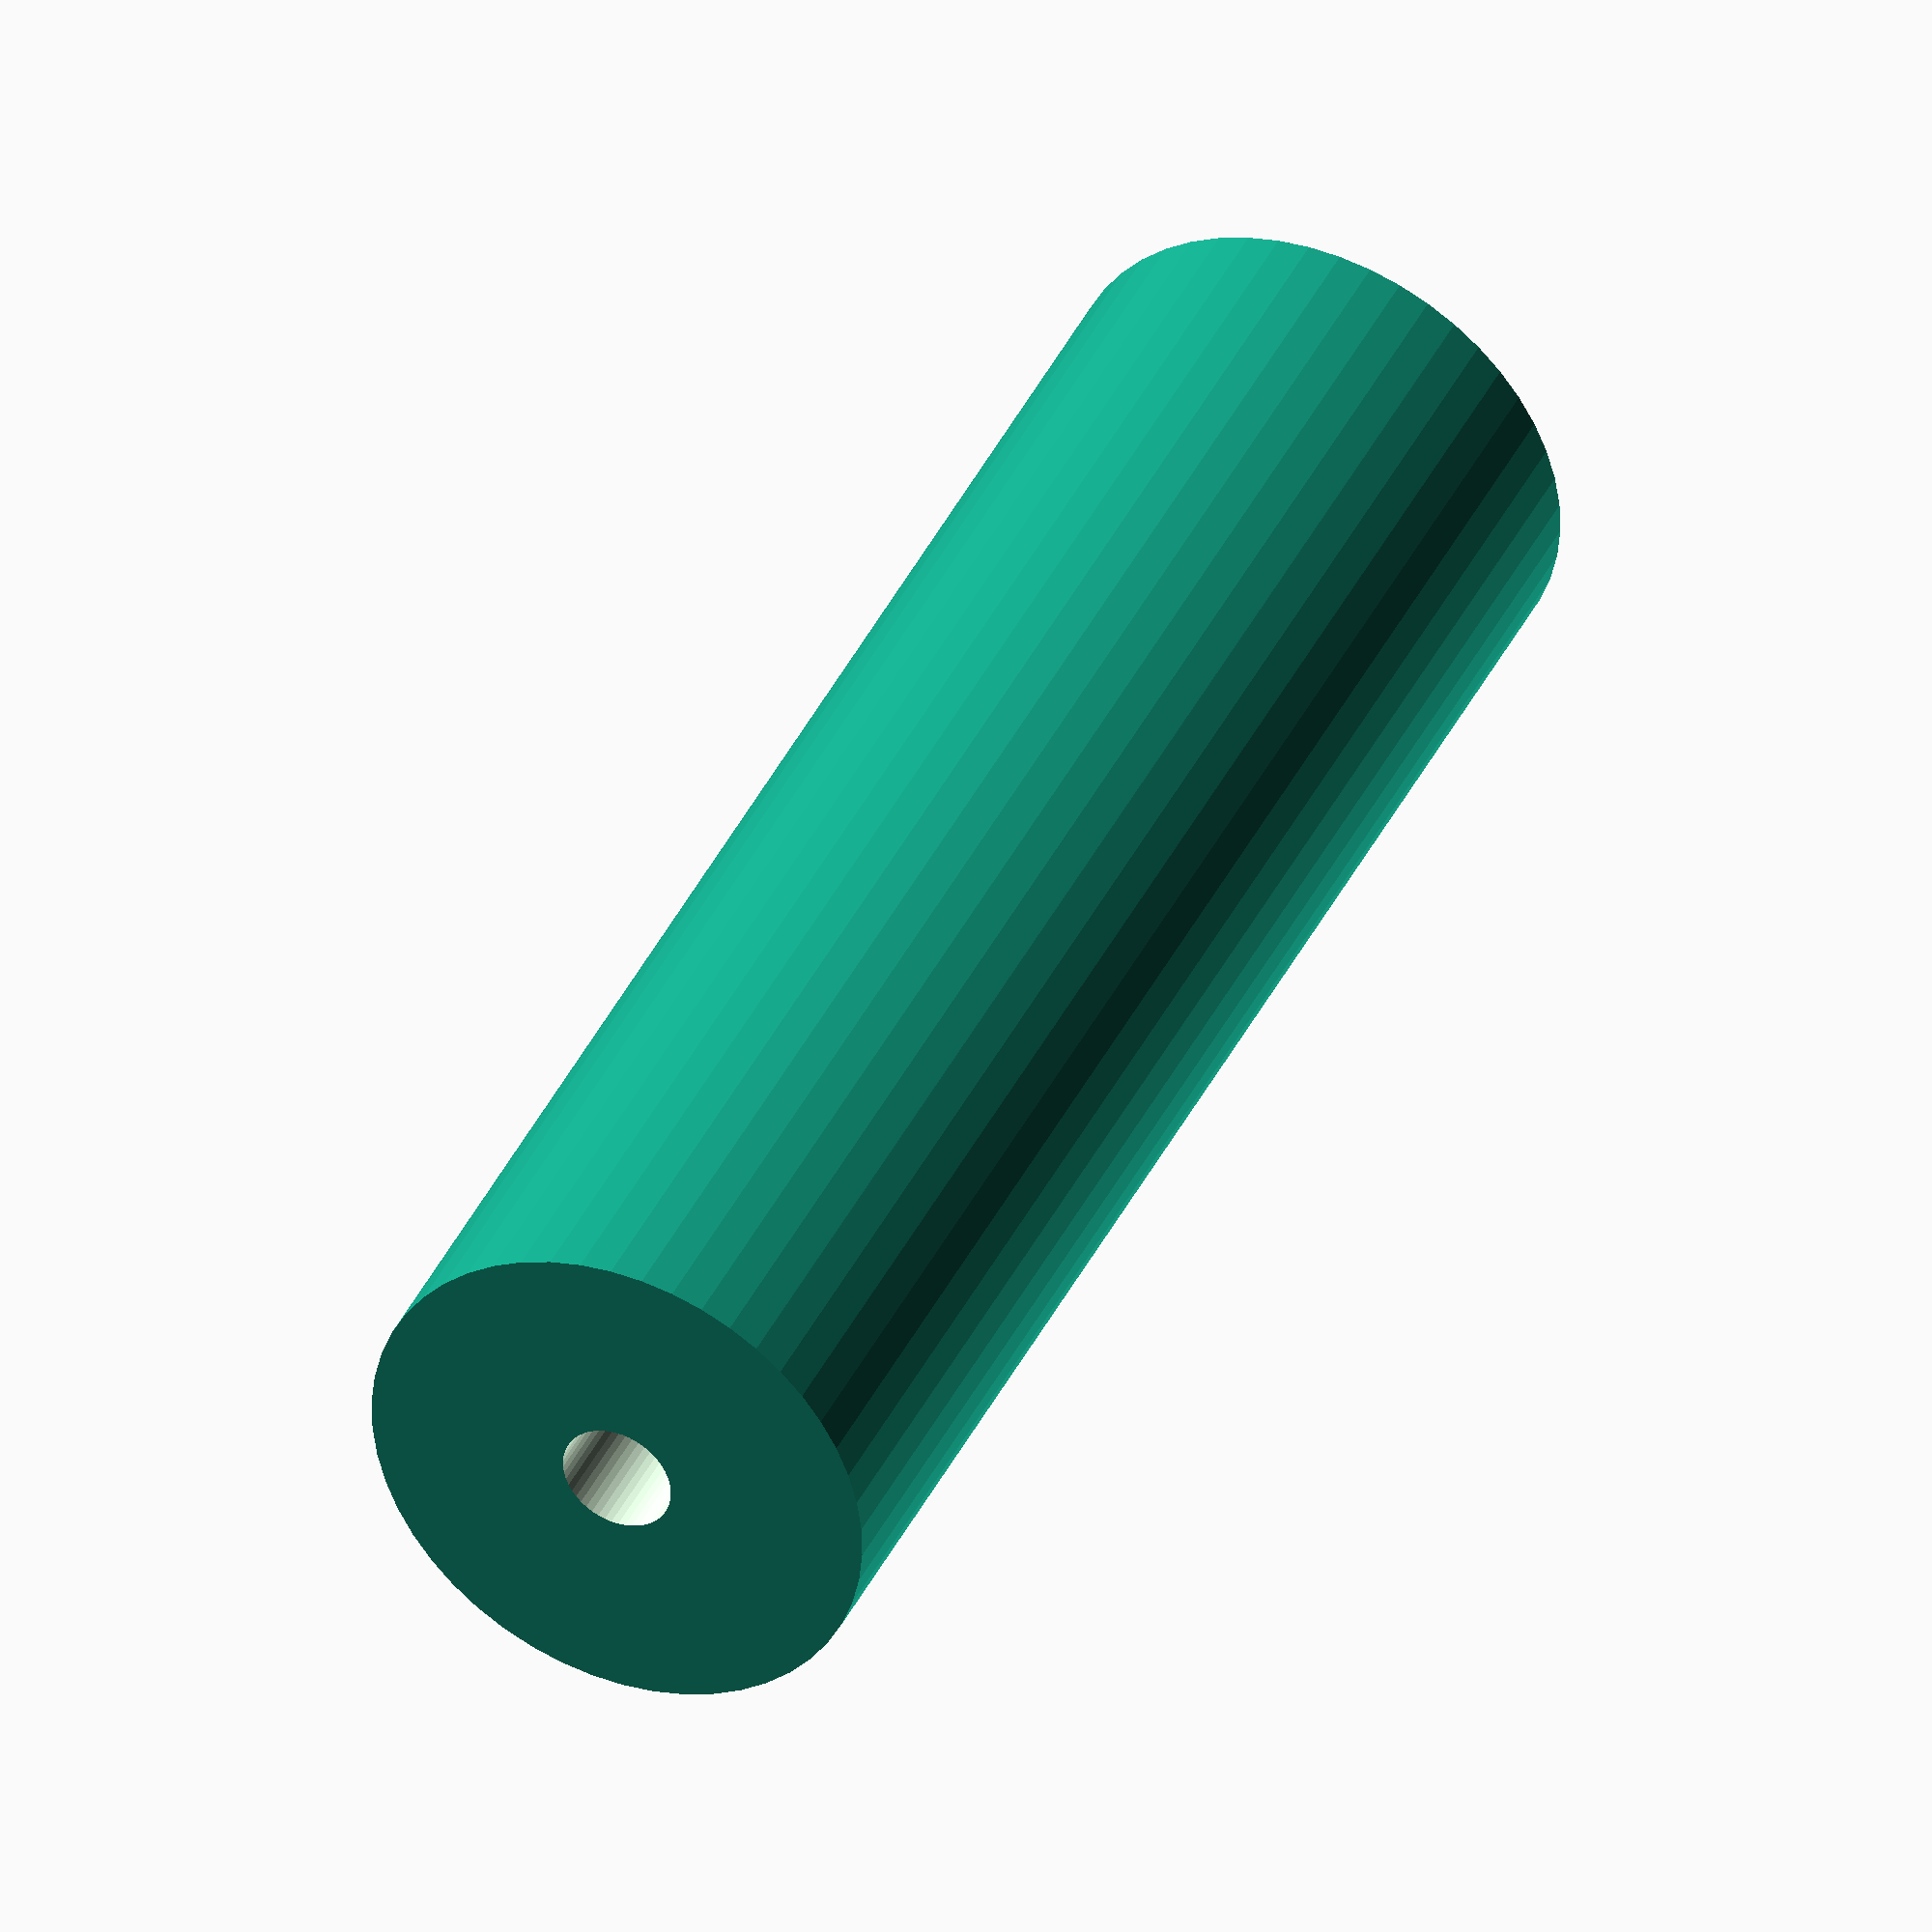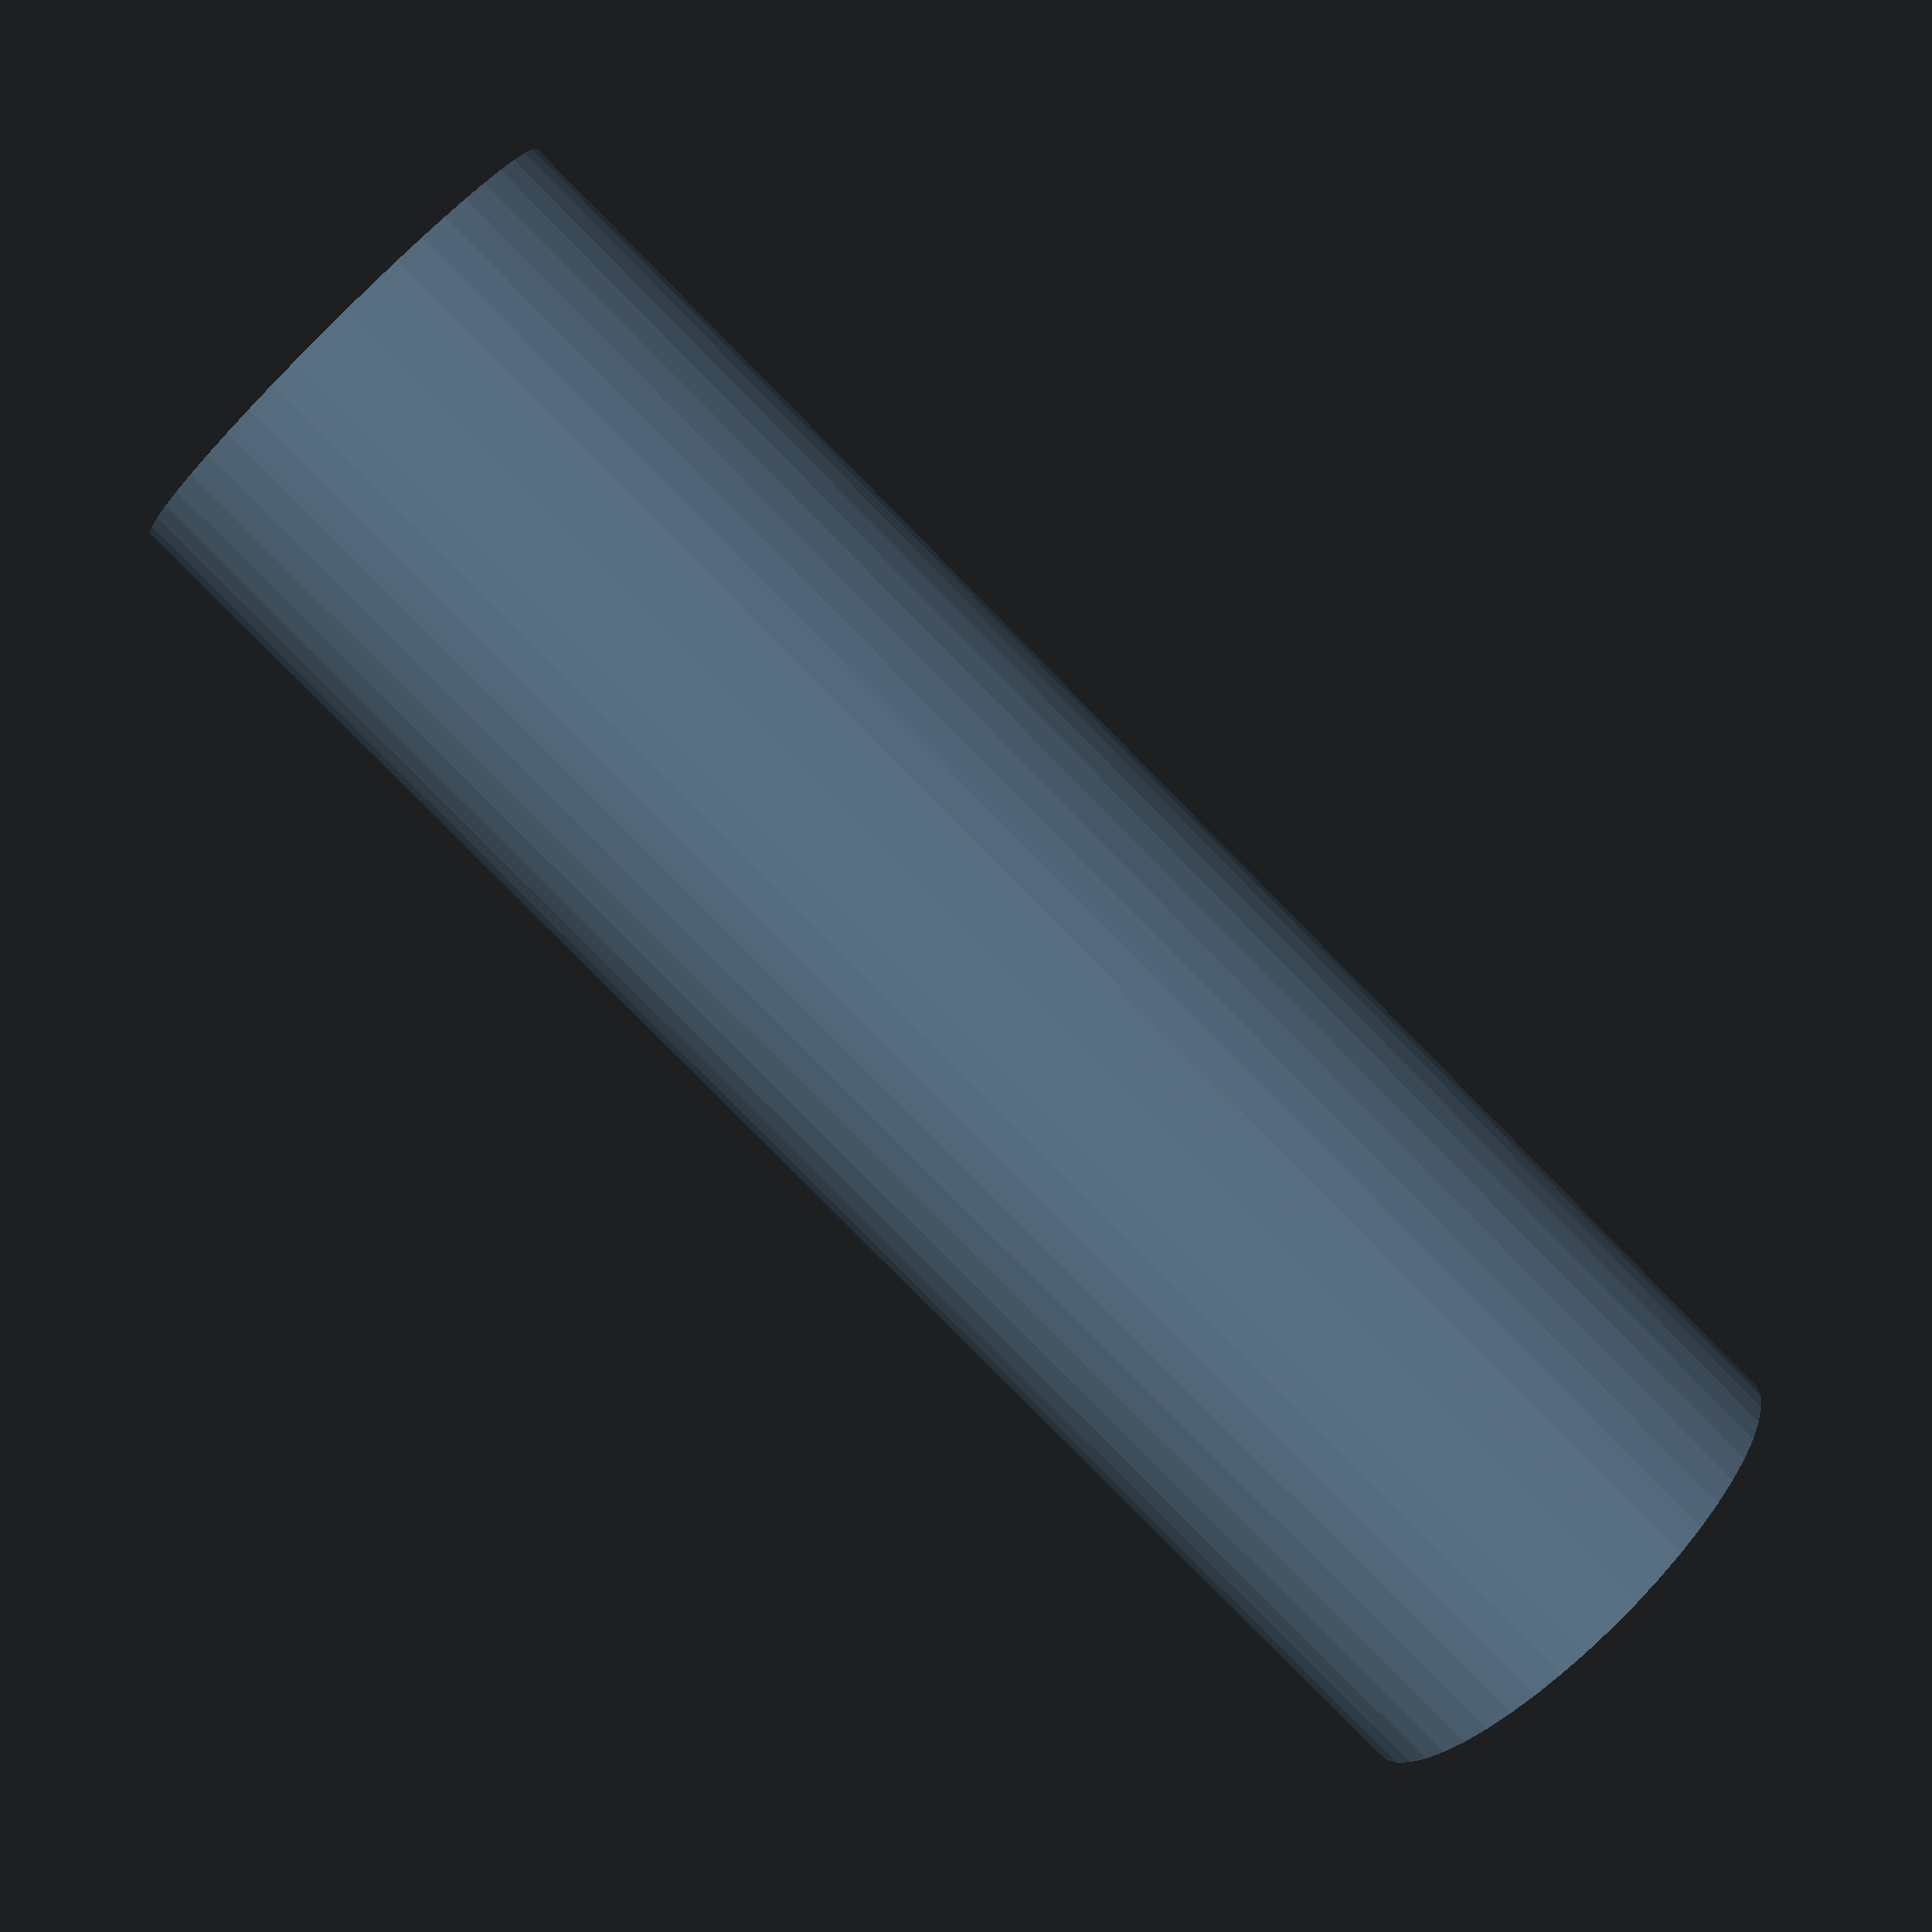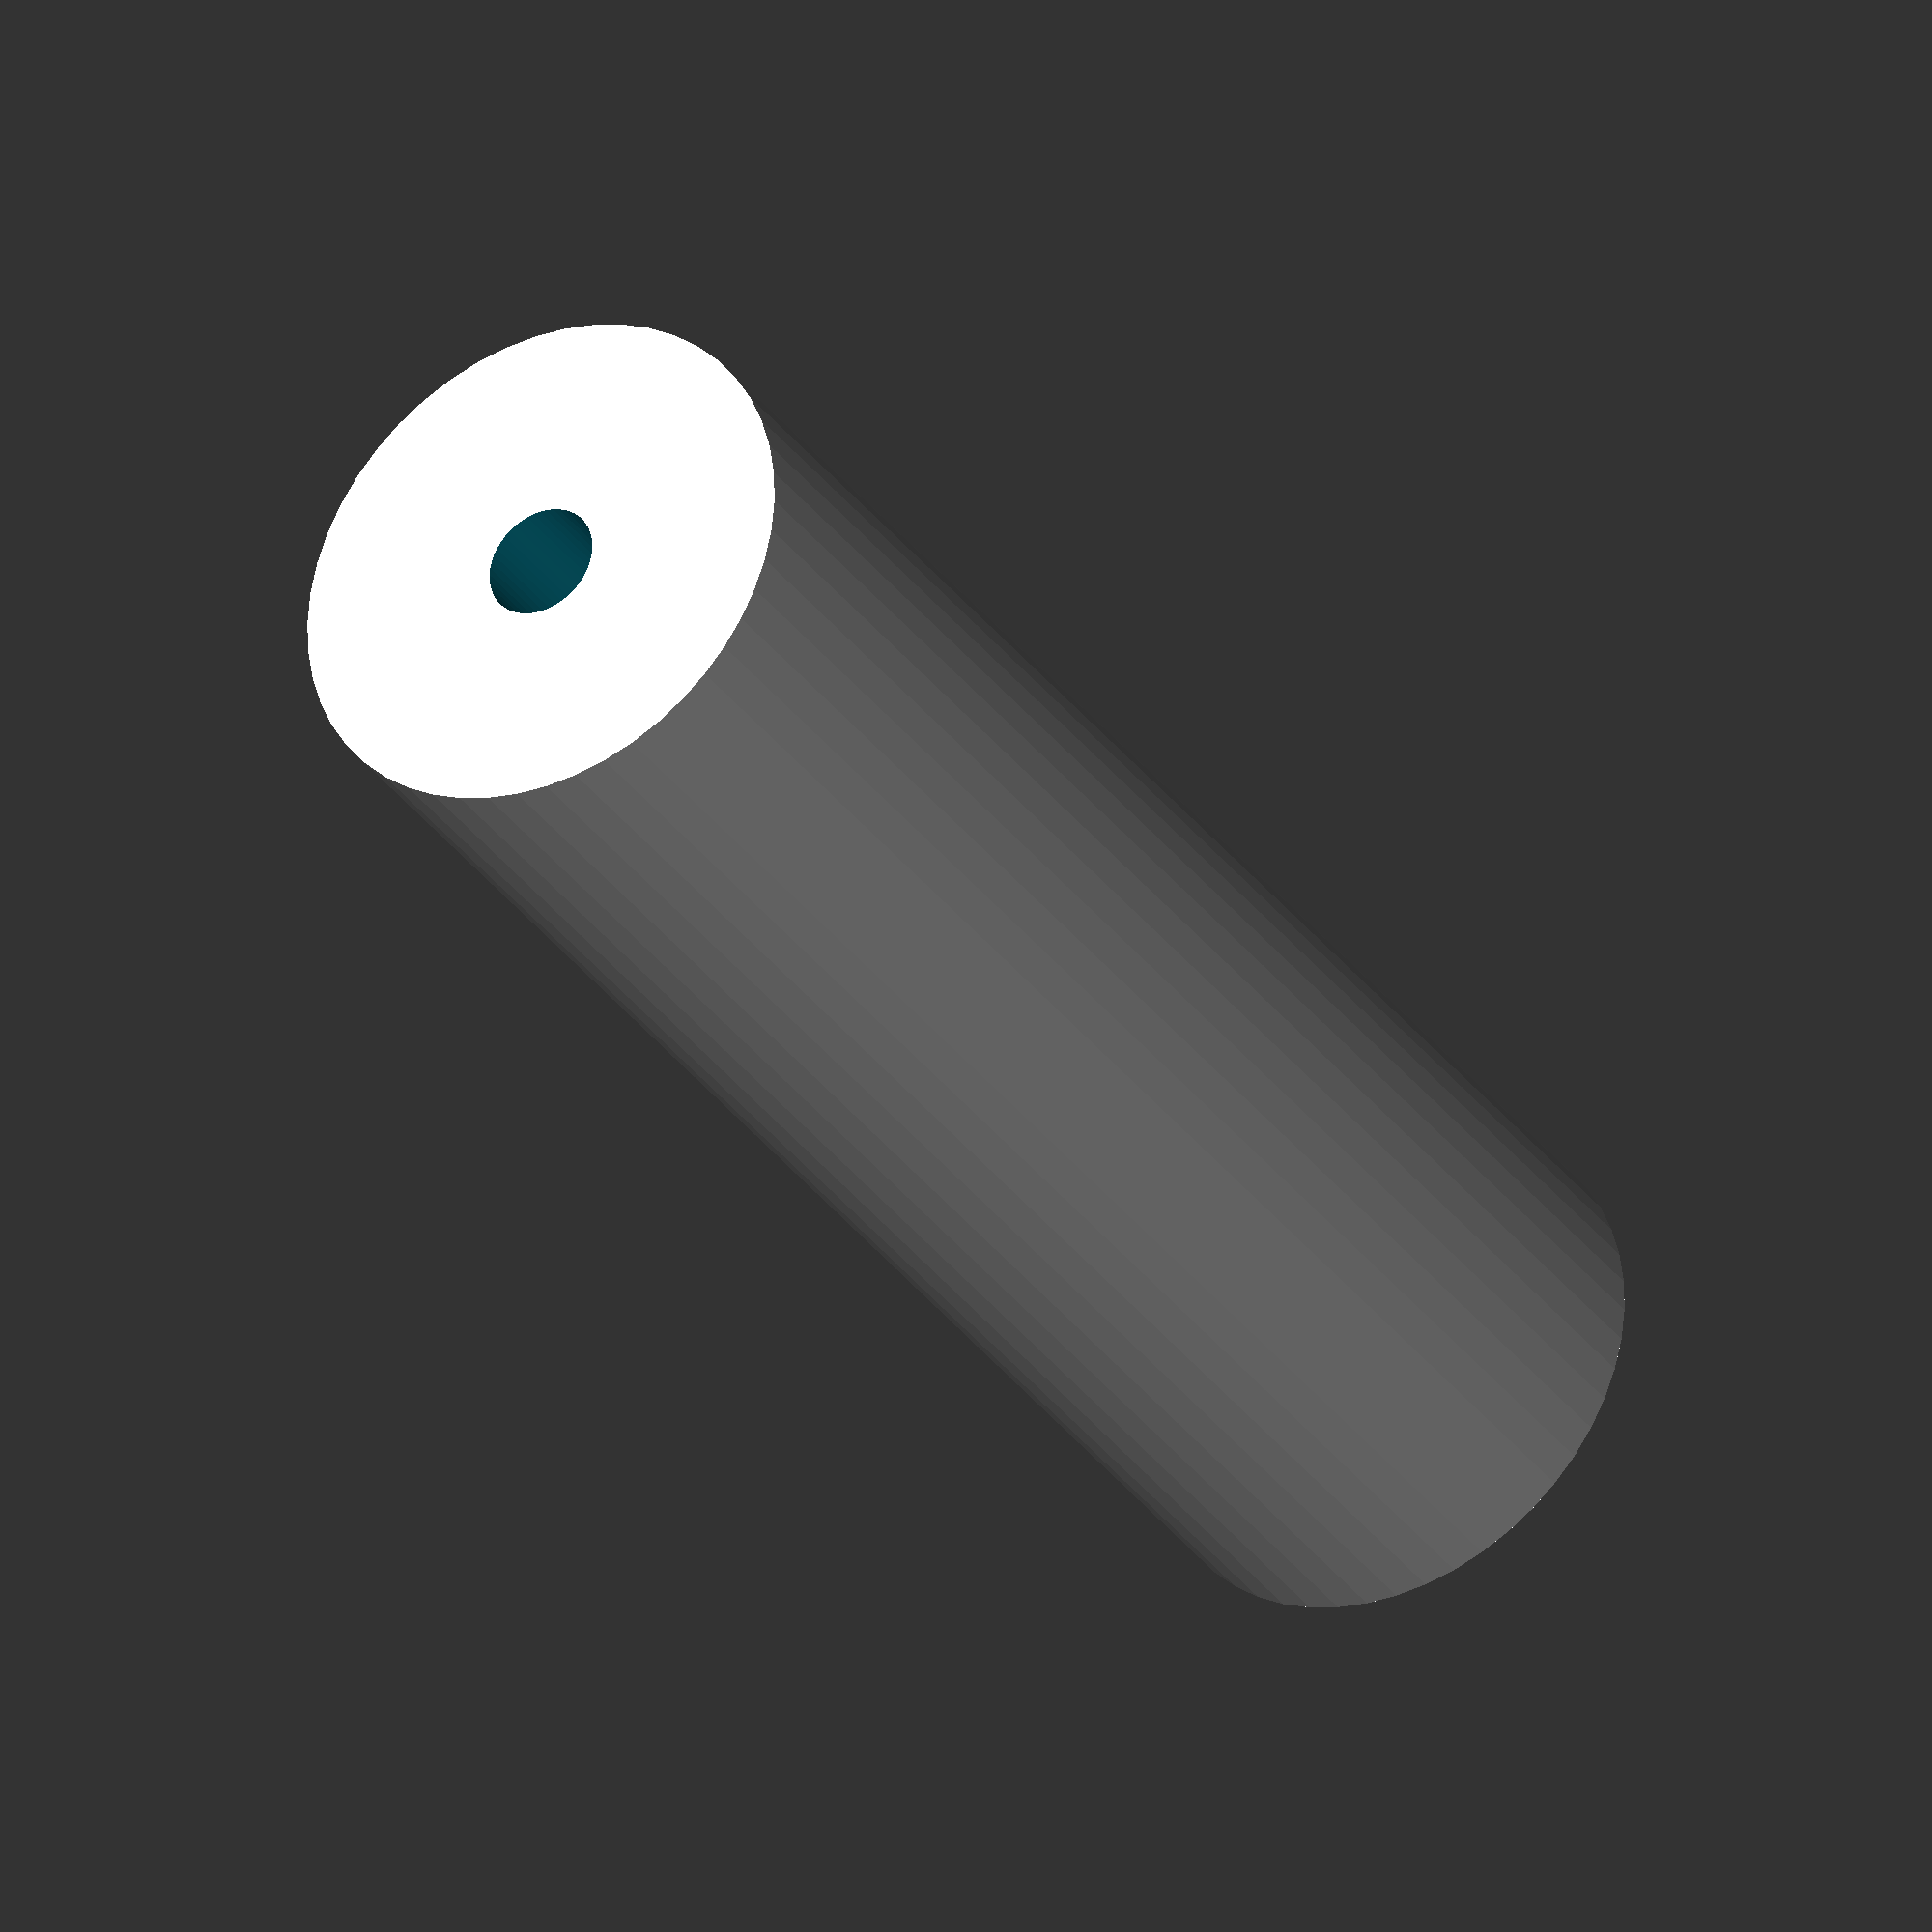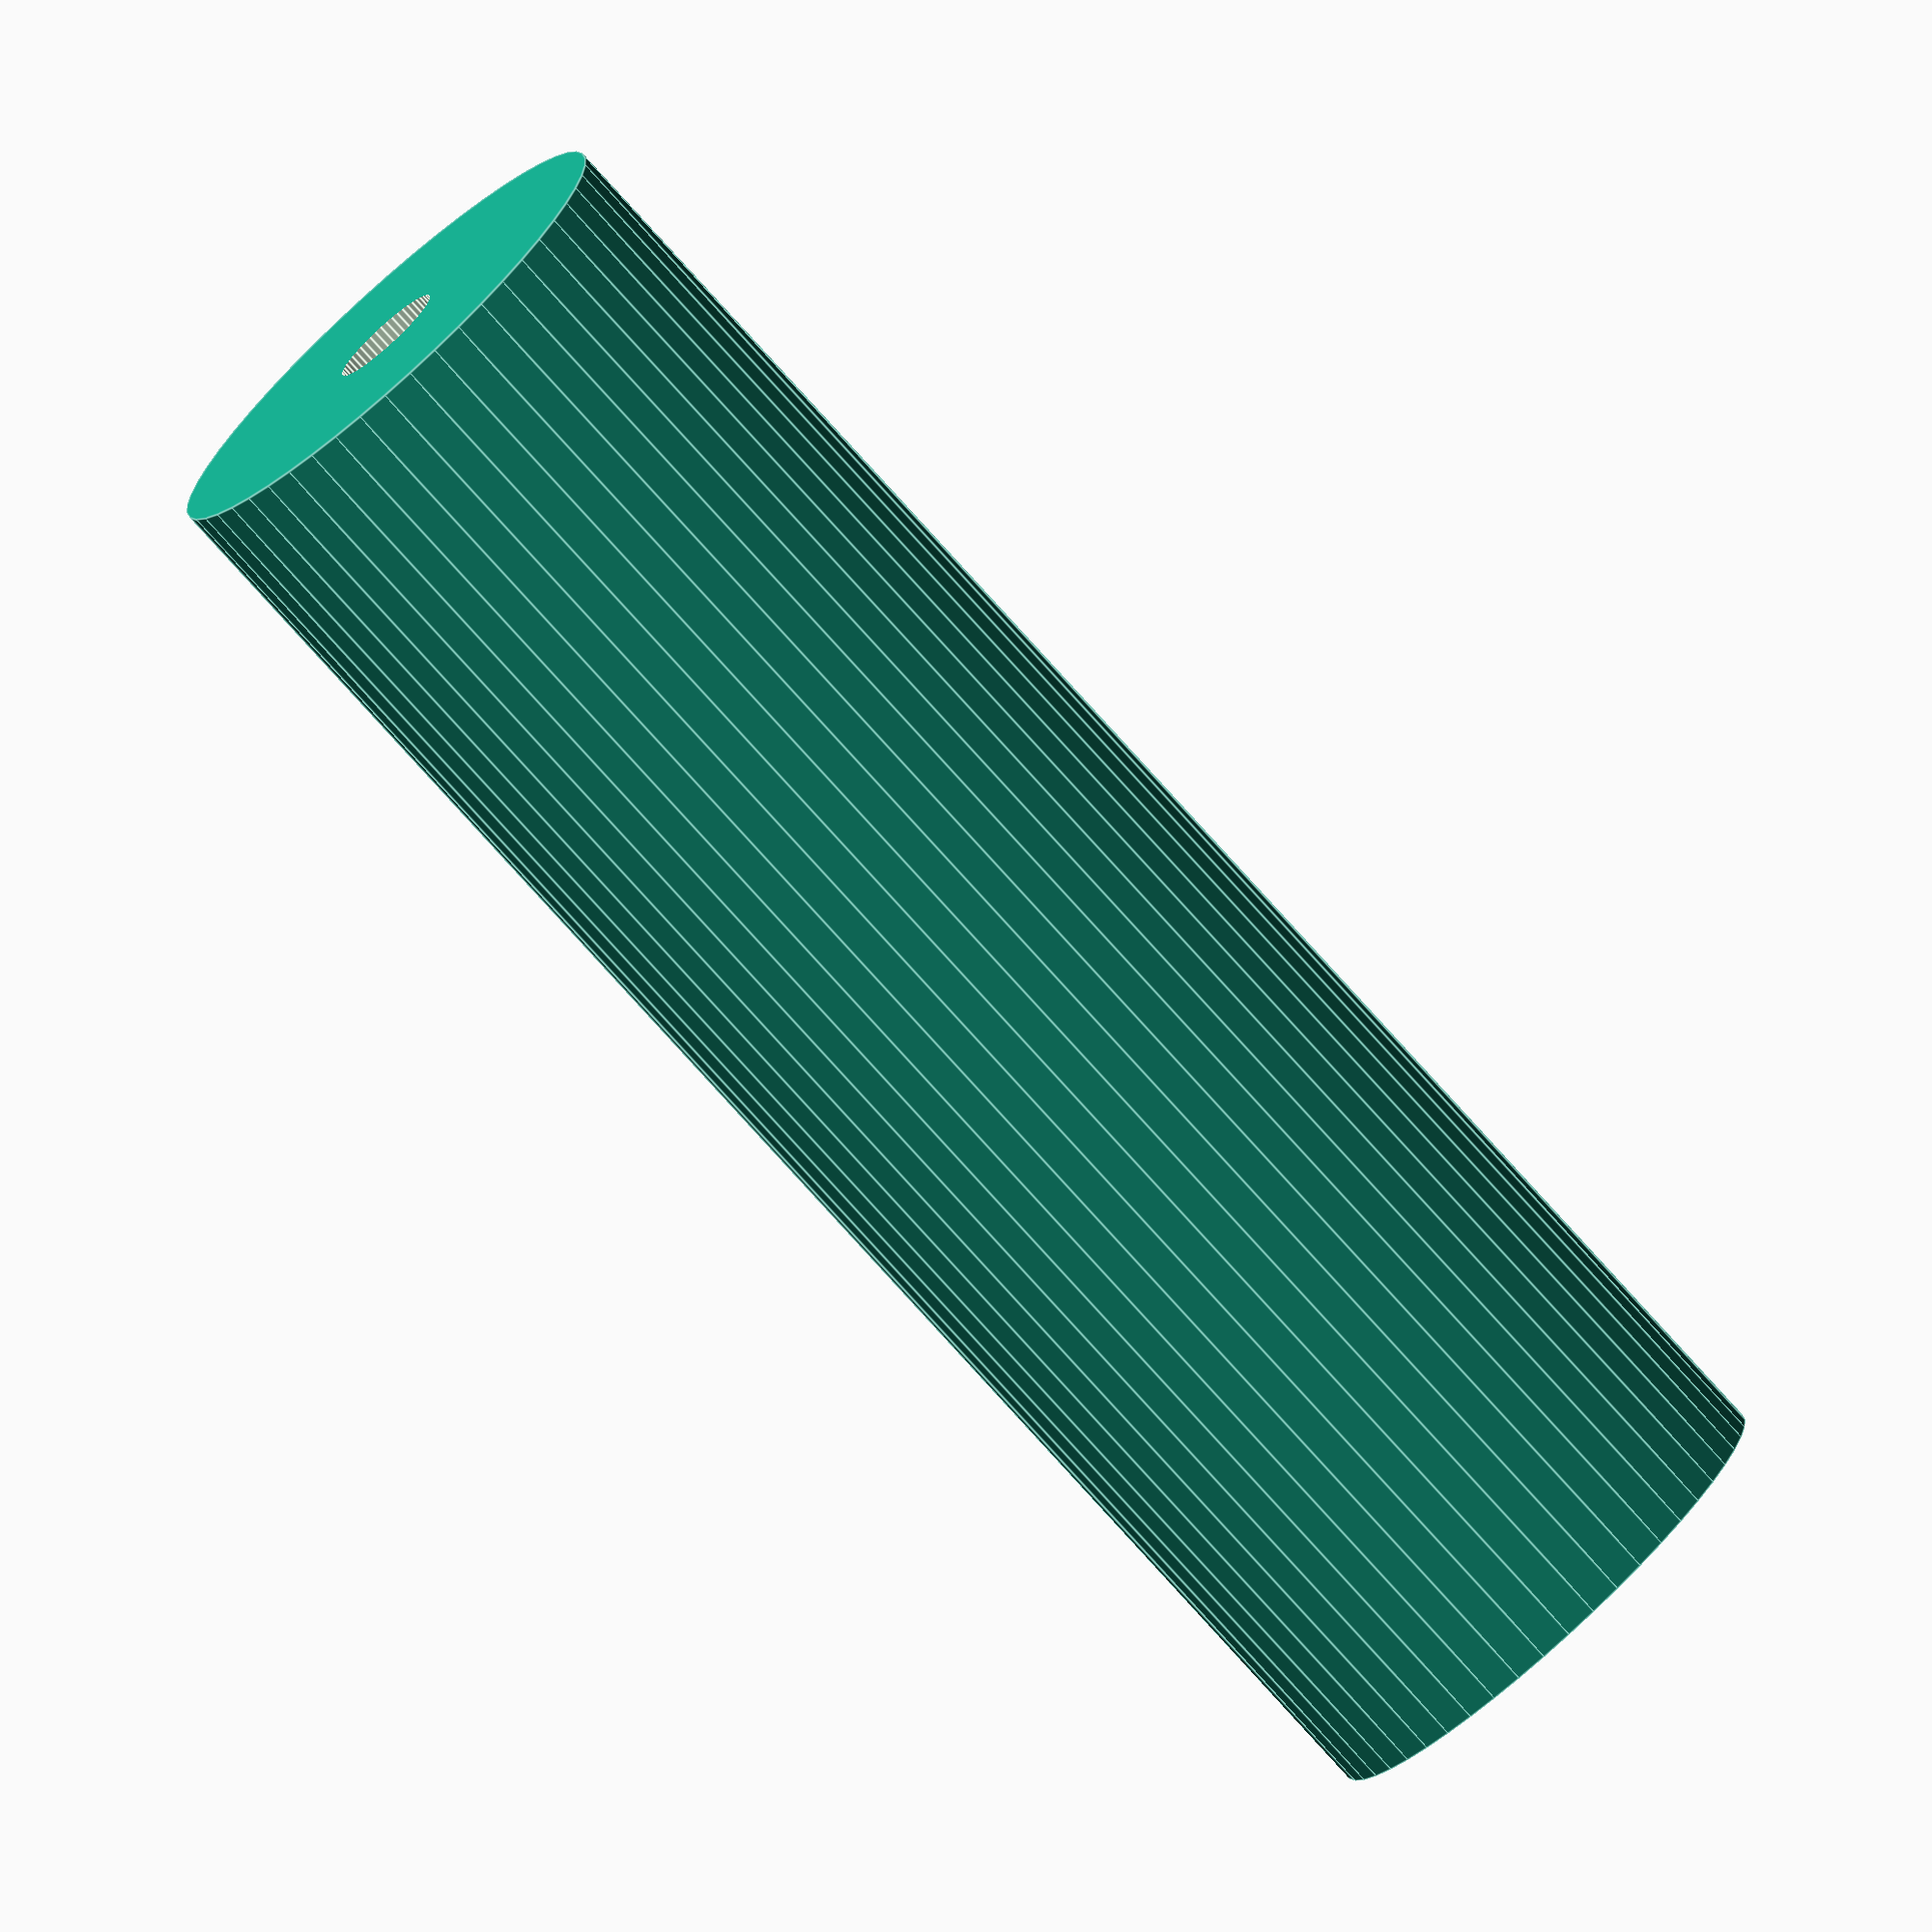
<openscad>
$fn = 50;


difference() {
	union() {
		translate(v = [0, 0, -40.5000000000]) {
			cylinder(h = 81, r = 12.5000000000);
		}
	}
	union() {
		translate(v = [0, 0, -100.0000000000]) {
			cylinder(h = 200, r = 2.7500000000);
		}
	}
}
</openscad>
<views>
elev=319.9 azim=336.2 roll=203.7 proj=o view=solid
elev=261.8 azim=144.0 roll=135.4 proj=p view=solid
elev=212.3 azim=103.1 roll=150.7 proj=o view=solid
elev=257.3 azim=96.8 roll=318.1 proj=o view=edges
</views>
